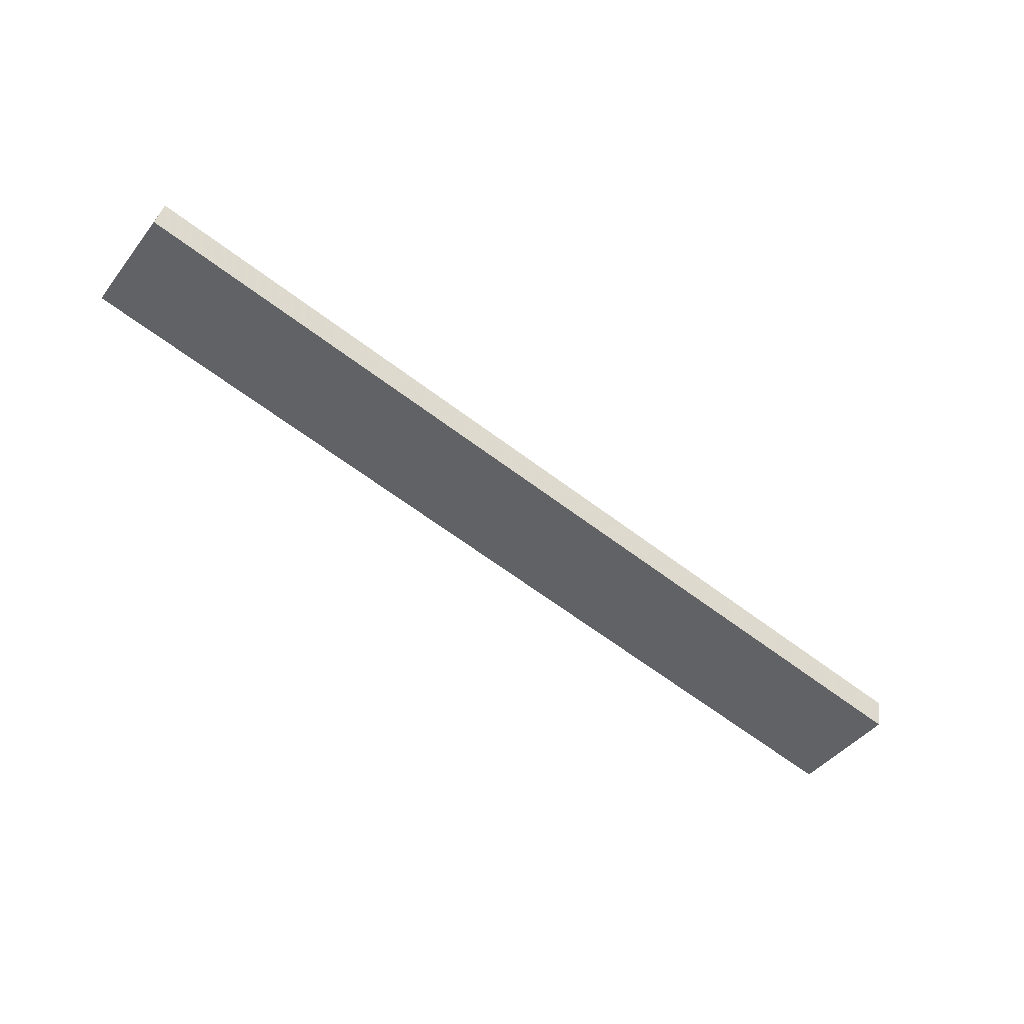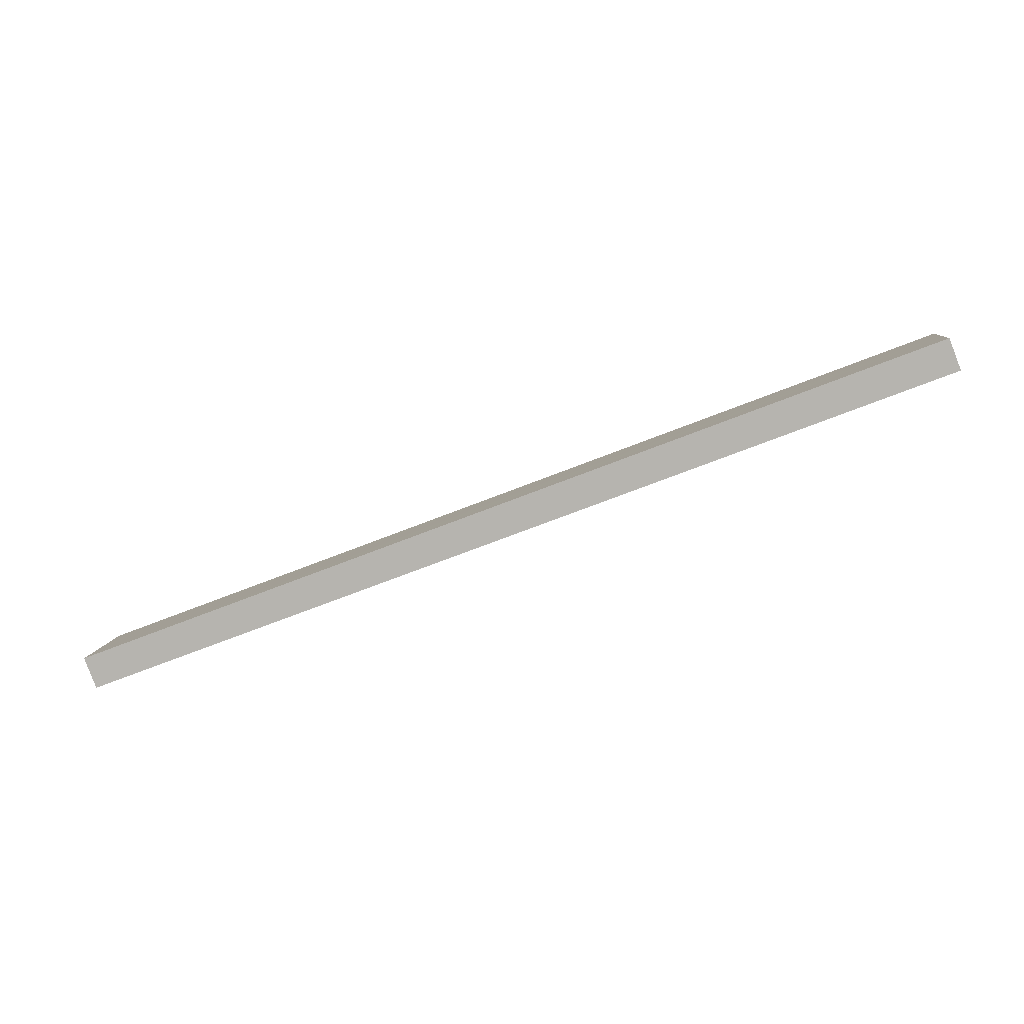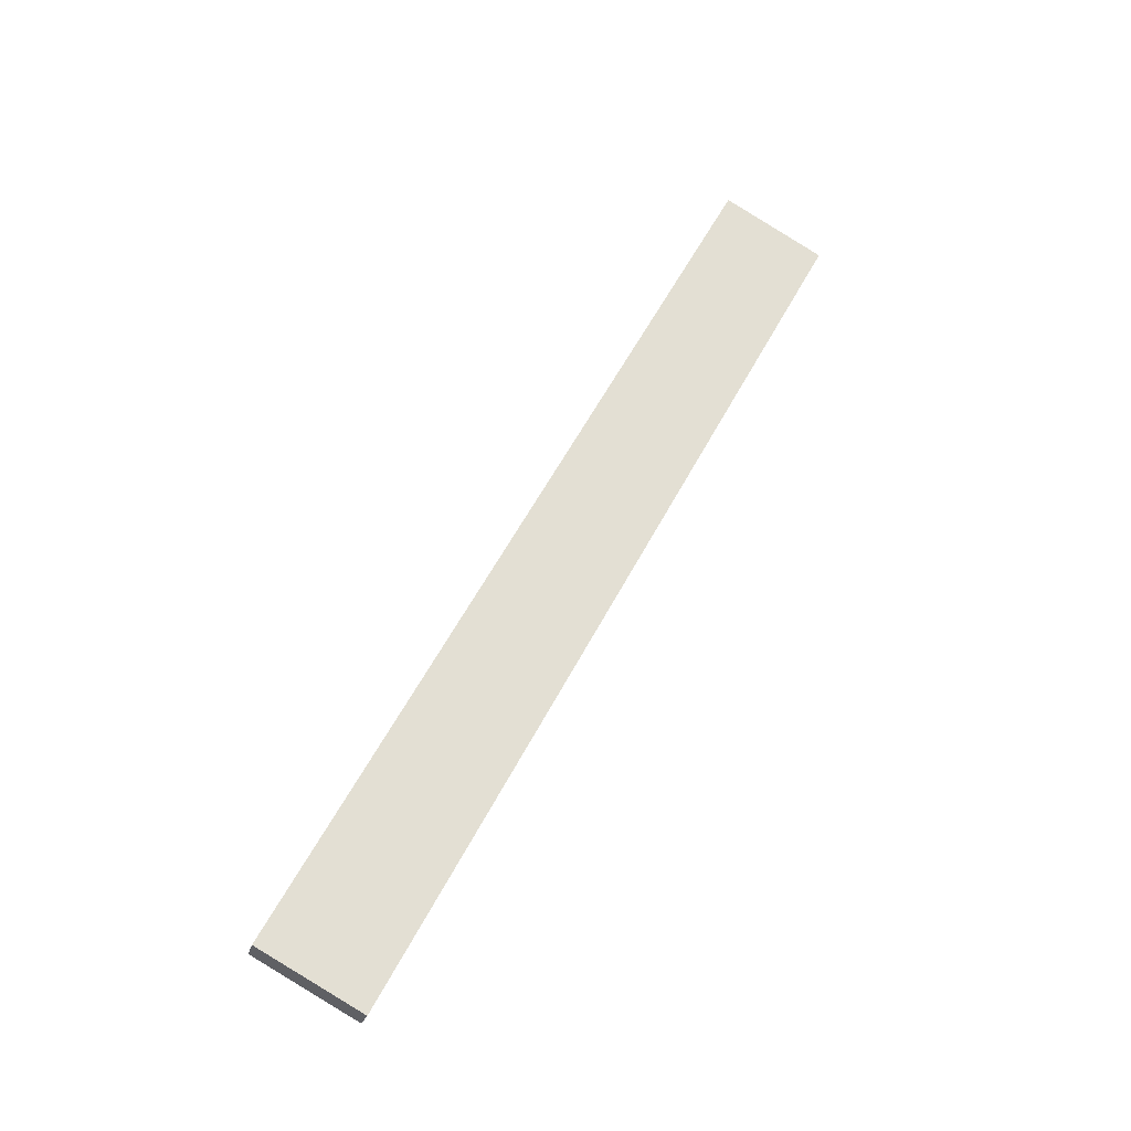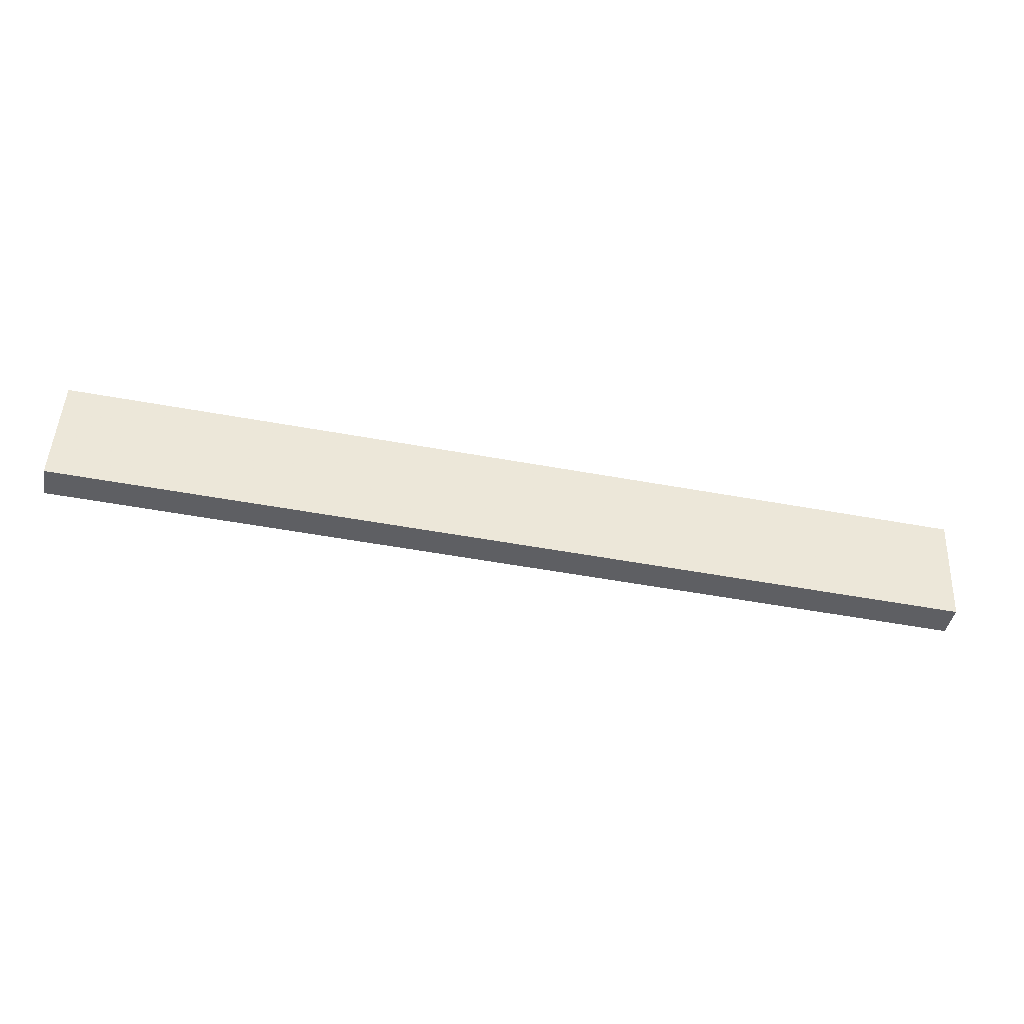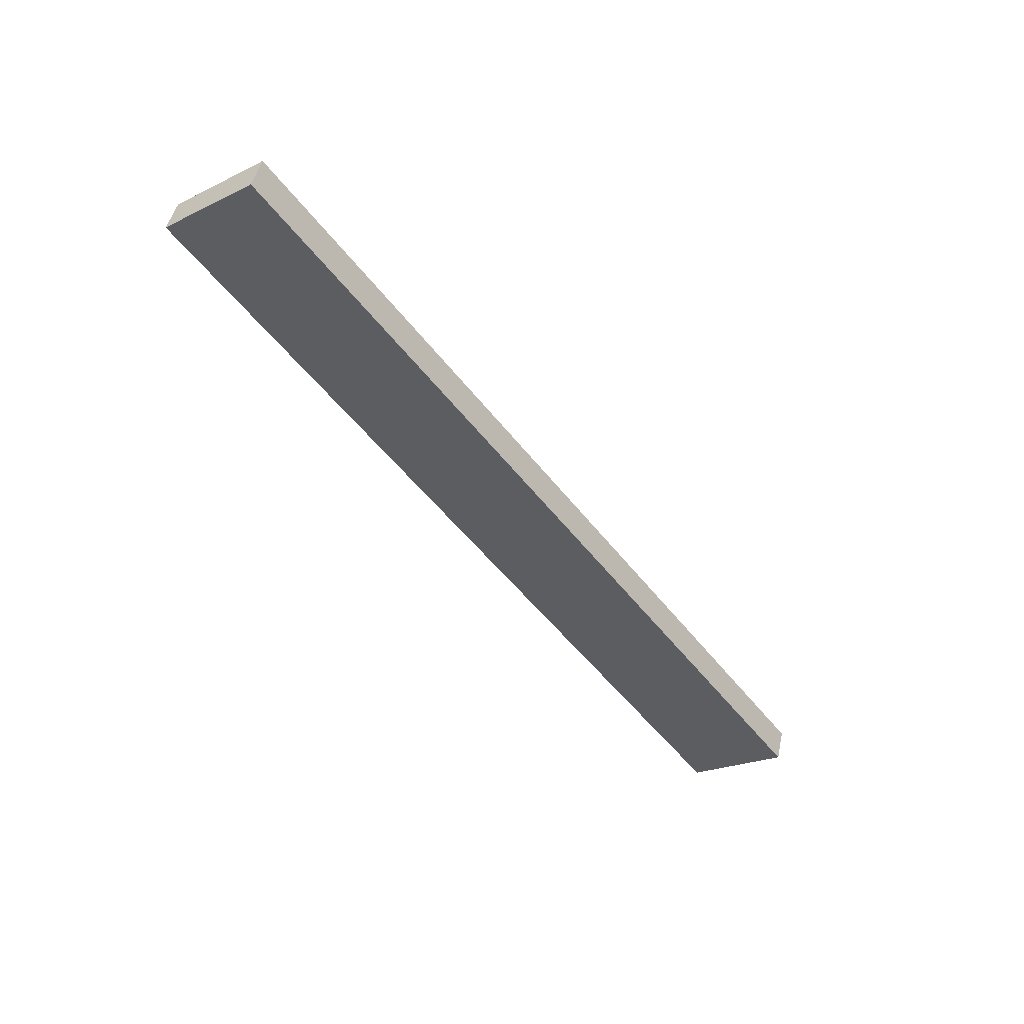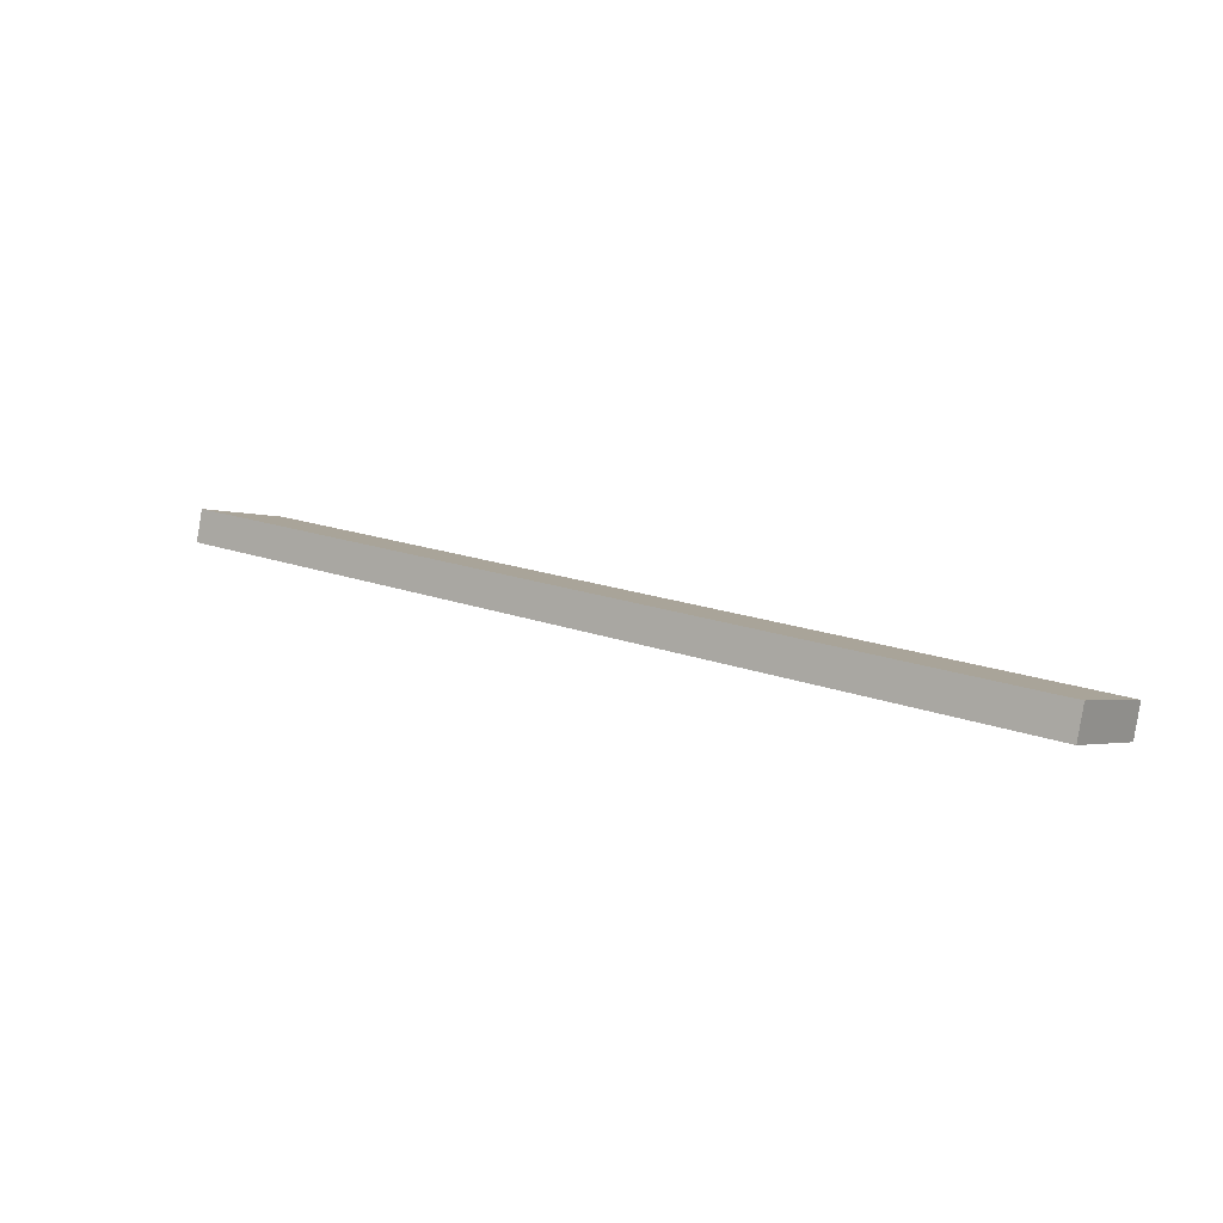
<metadata>
{"format":"obj","ext":"obj","renderer":"f3d","projection":"perspective","resolution":1024,"background":"white","views":[{"elev":-64.5,"azim":142.8,"up":"+Z"},{"elev":-67.3,"azim":21.8,"up":"+Y"},{"elev":58.0,"azim":117.6,"up":"+Z"},{"elev":-56.7,"azim":169.4,"up":"+Y"},{"elev":-49.3,"azim":125.5,"up":"+Z"},{"elev":17.3,"azim":36.7,"up":"+Z"}]}
</metadata>
<code>
v -0.2708 -0.03176 0.233
v 0.2702 -0.09441 0.2508
v 0.2702 -0.03176 0.233
v -0.2708 -0.09441 0.2508
v 0.2702 -0.09967 0.2322
v 0.2702 -0.03702 0.2144
v -0.2708 -0.03702 0.2144
v -0.2708 -0.09967 0.2322
v -0.0003249 -0.06308 0.2419
v 0.2702 -0.06308 0.2419
v -0.0003249 -0.03176 0.233
v -0.0003249 -0.09441 0.2508
v 0.1349 -0.07874 0.2463
v -0.1356 -0.07874 0.2463
v -0.1356 -0.04742 0.2375
v -0.0003249 -0.04742 0.2375
v -0.1356 -0.03176 0.233
v -0.0003249 -0.03439 0.2237
v -0.2032 -0.03176 0.233
v 0.06731 -0.03439 0.2237
v -0.1356 -0.09441 0.2508
v -0.06796 -0.08657 0.2486
v -0.2032 -0.08657 0.2486
v -0.2032 -0.09441 0.2508
v -0.1694 -0.09049 0.2497
v -0.237 -0.09049 0.2497
f 25 24 21
f 24 26 4
f 26 23 1
f 4 26 1
f 23 25 22
f 21 24 8
f 22 21 12
f 23 14 1
f 25 21 22
f 14 22 13
f 12 21 8
f 19 18 1
f 18 20 6
f 20 17 11
f 6 20 11
f 17 19 15
f 1 18 7
f 19 20 18
f 25 26 24
f 26 25 23
f 16 15 9
f 18 6 7
f 19 1 15
f 11 16 10
f 9 15 14
f 24 4 8
f 13 12 2
f 22 12 13
f 9 13 10
f 2 12 8
f 11 3 6
f 16 9 10
f 3 10 5
f 14 13 9
f 16 17 15
f 20 19 17
f 15 1 14
f 11 10 3
f 8 5 2
f 8 4 1
f 1 7 8
f 10 2 5
f 5 8 7
f 7 6 5
f 5 6 3
f 13 2 10
f 23 22 14
f 17 16 11

</code>
